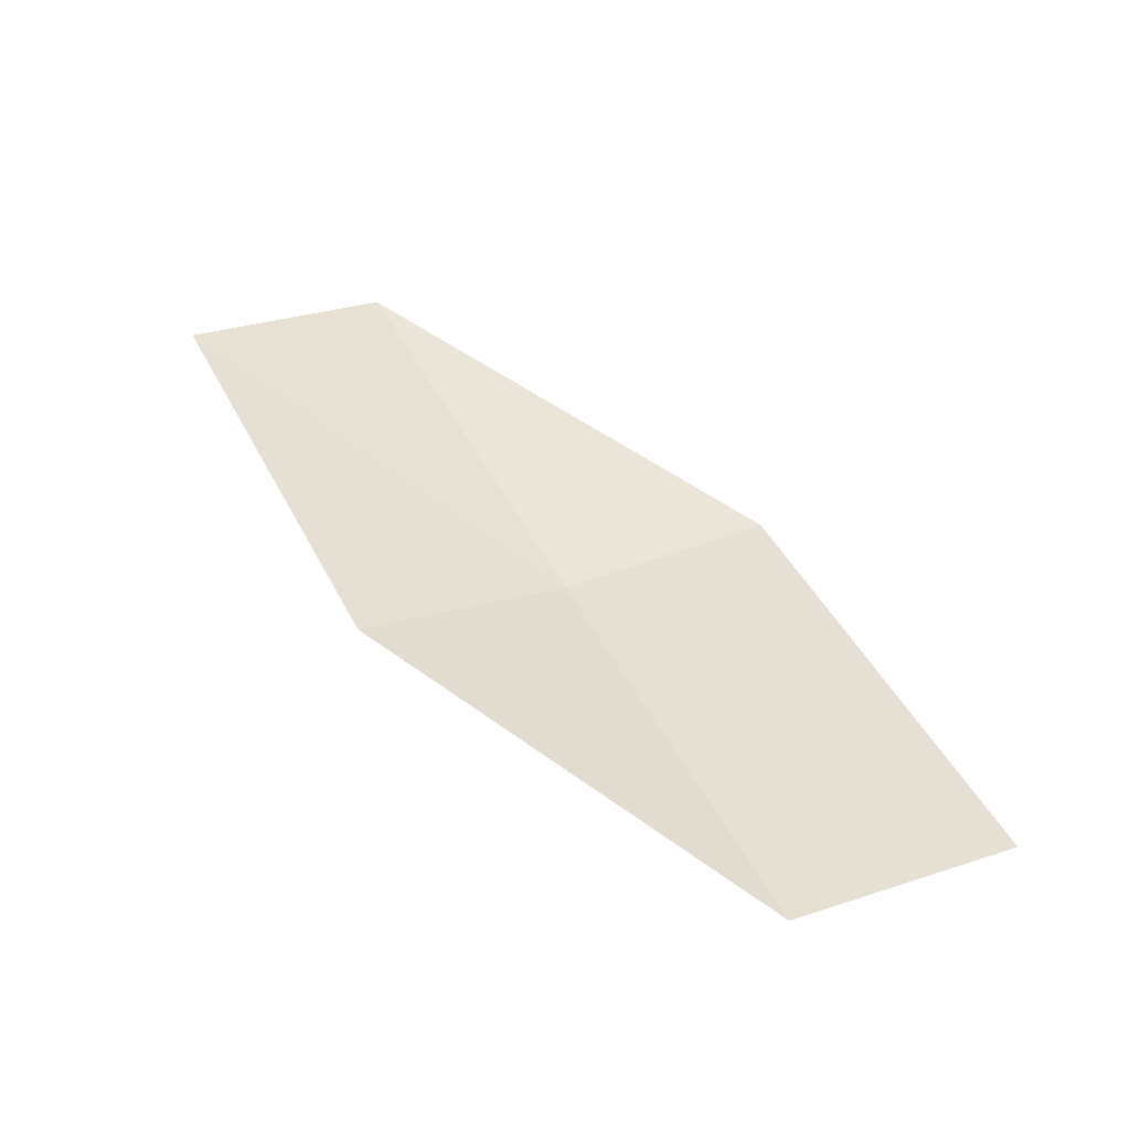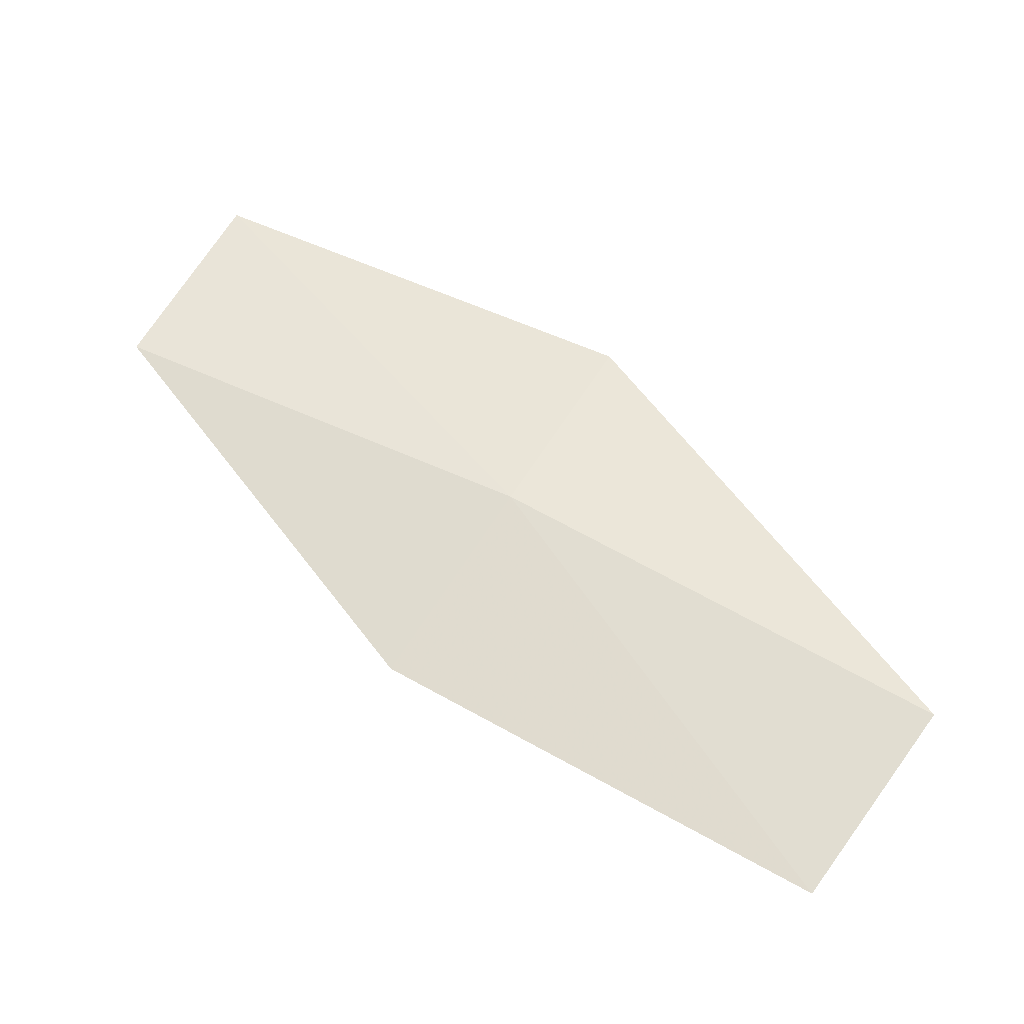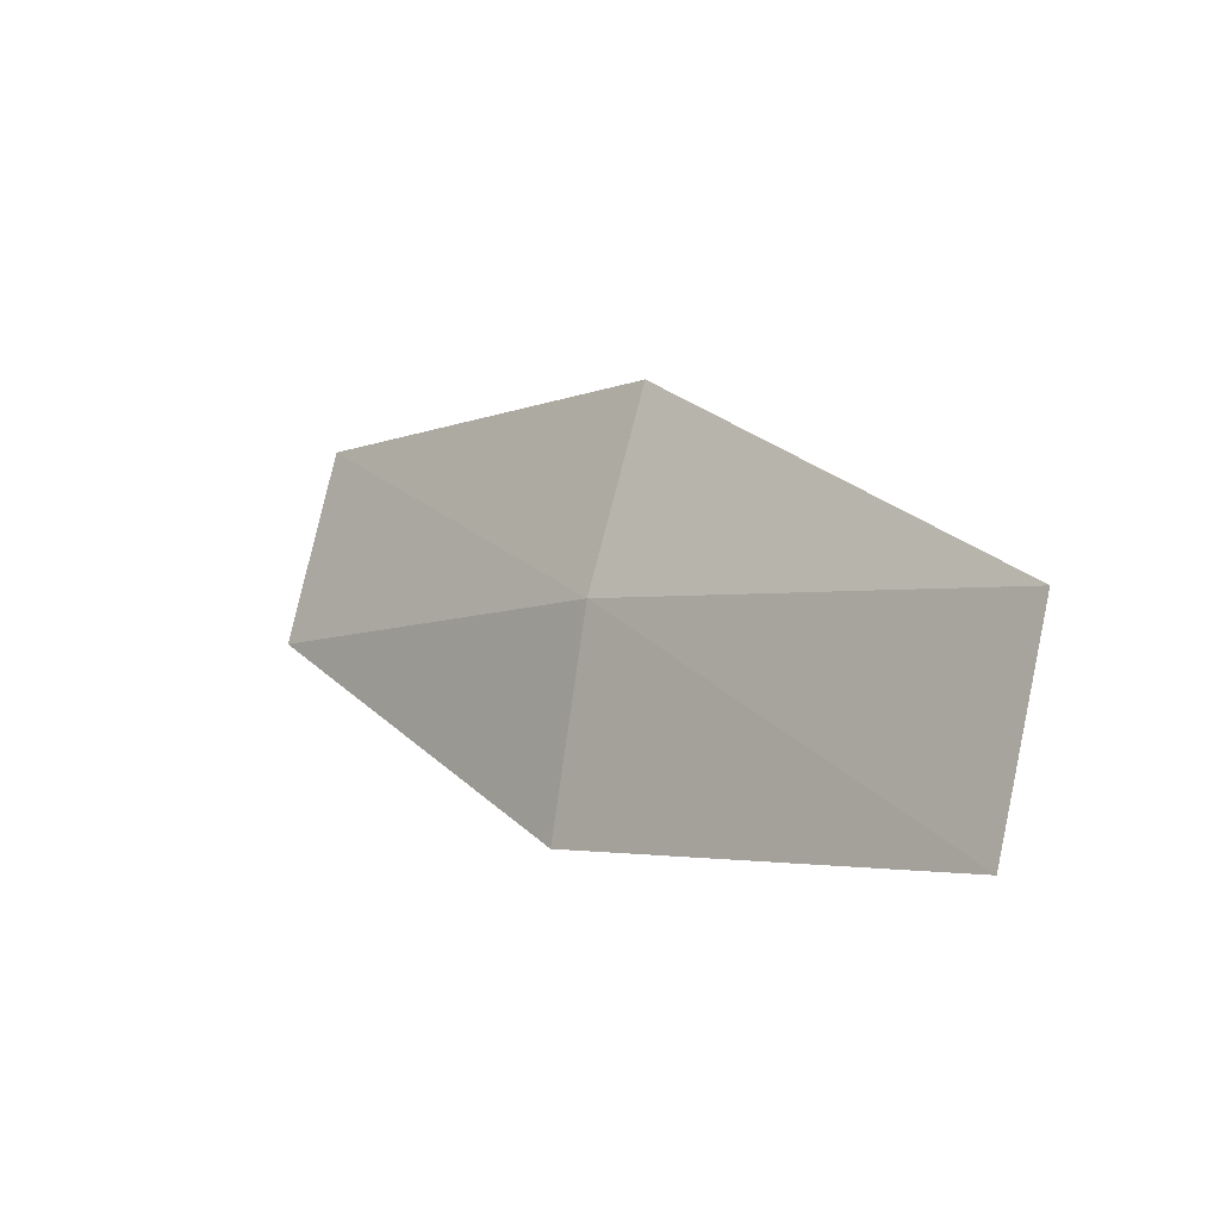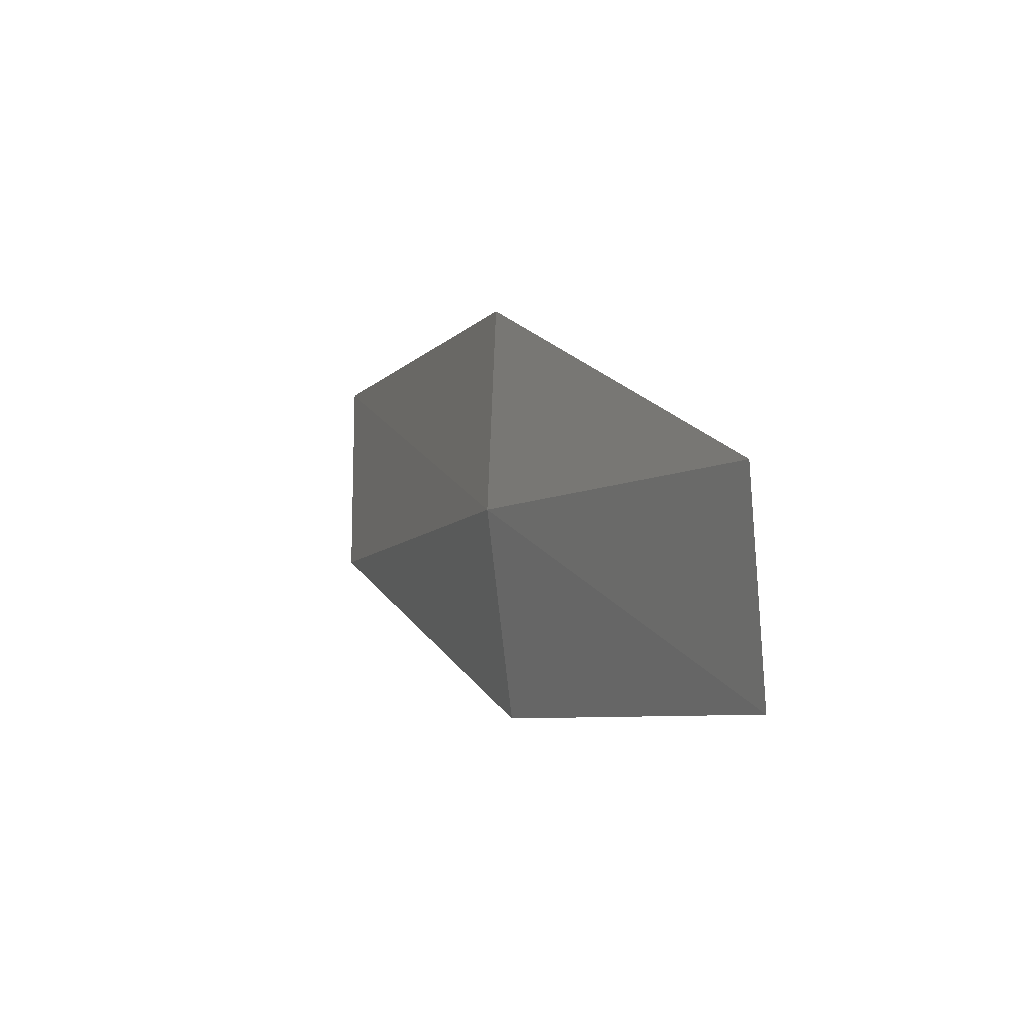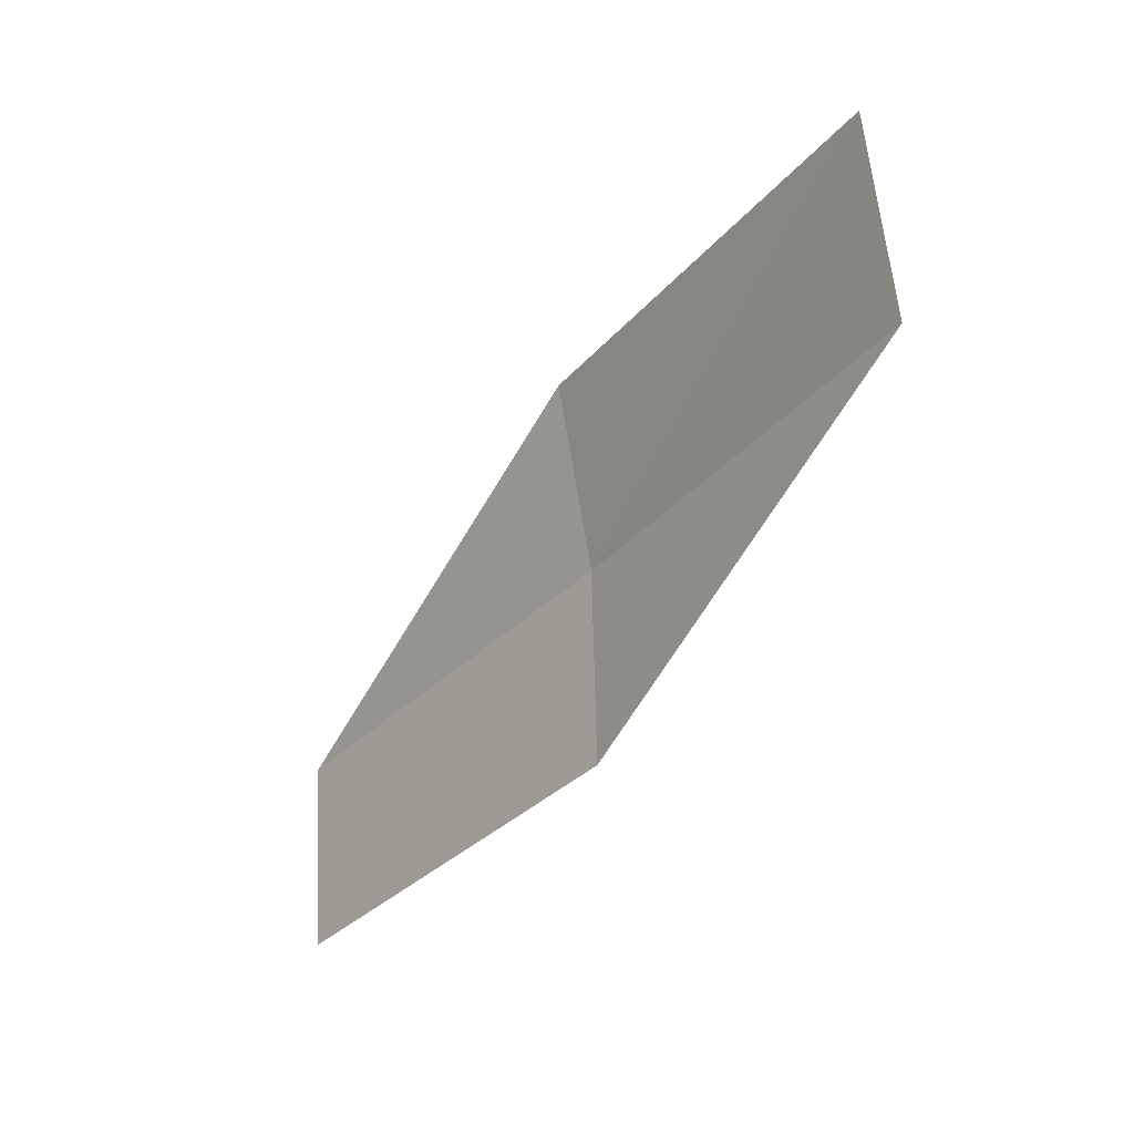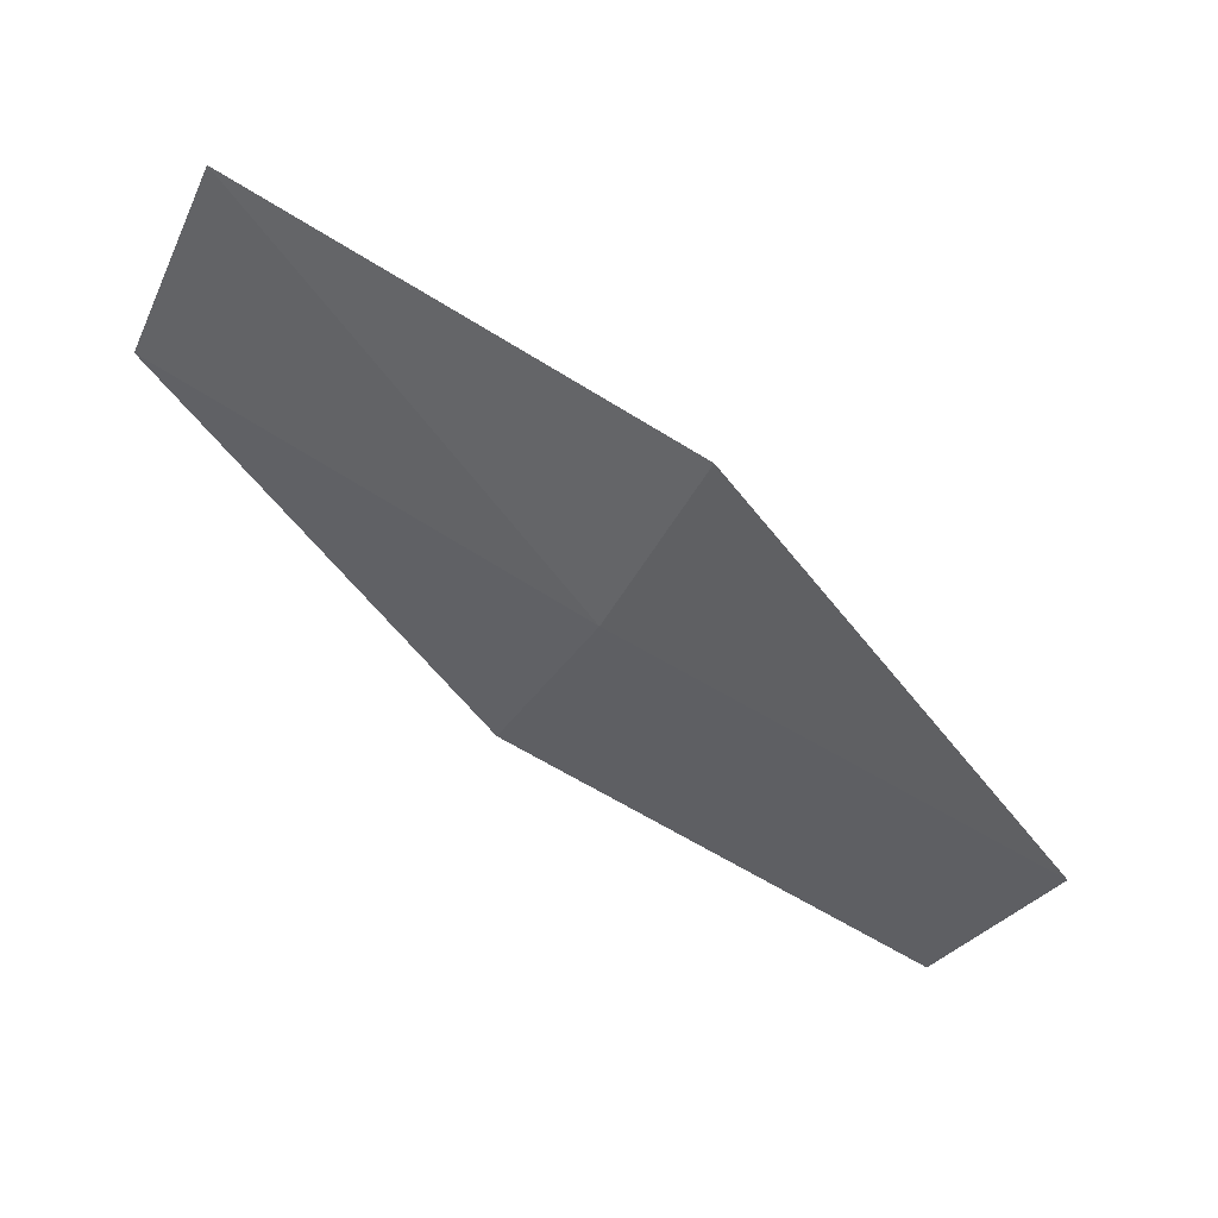
<metadata>
{"format":"obj","ext":"obj","renderer":"f3d","projection":"perspective","resolution":1024,"background":"white","views":[{"elev":-24.3,"azim":102.7,"up":"+Z"},{"elev":-44.3,"azim":-114.3,"up":"+Y"},{"elev":-45.5,"azim":-70.1,"up":"+Y"},{"elev":-39.0,"azim":-47.4,"up":"+Y"},{"elev":3.3,"azim":120.9,"up":"+Y"},{"elev":25.3,"azim":-99.8,"up":"+Y"}]}
</metadata>
<code>
v 8.714 142.4 25.28
v 7.844 140.5 28.52
v 8.787 139.2 27.82
v 9.684 141.1 24.67
v 8.104 143.8 25.94
v 9.97 144.1 22.24
v 9.36 145.6 22.82
f 1 2 3
f 1 3 4
f 1 5 2
f 1 4 6
f 1 7 5
f 1 6 7

</code>
